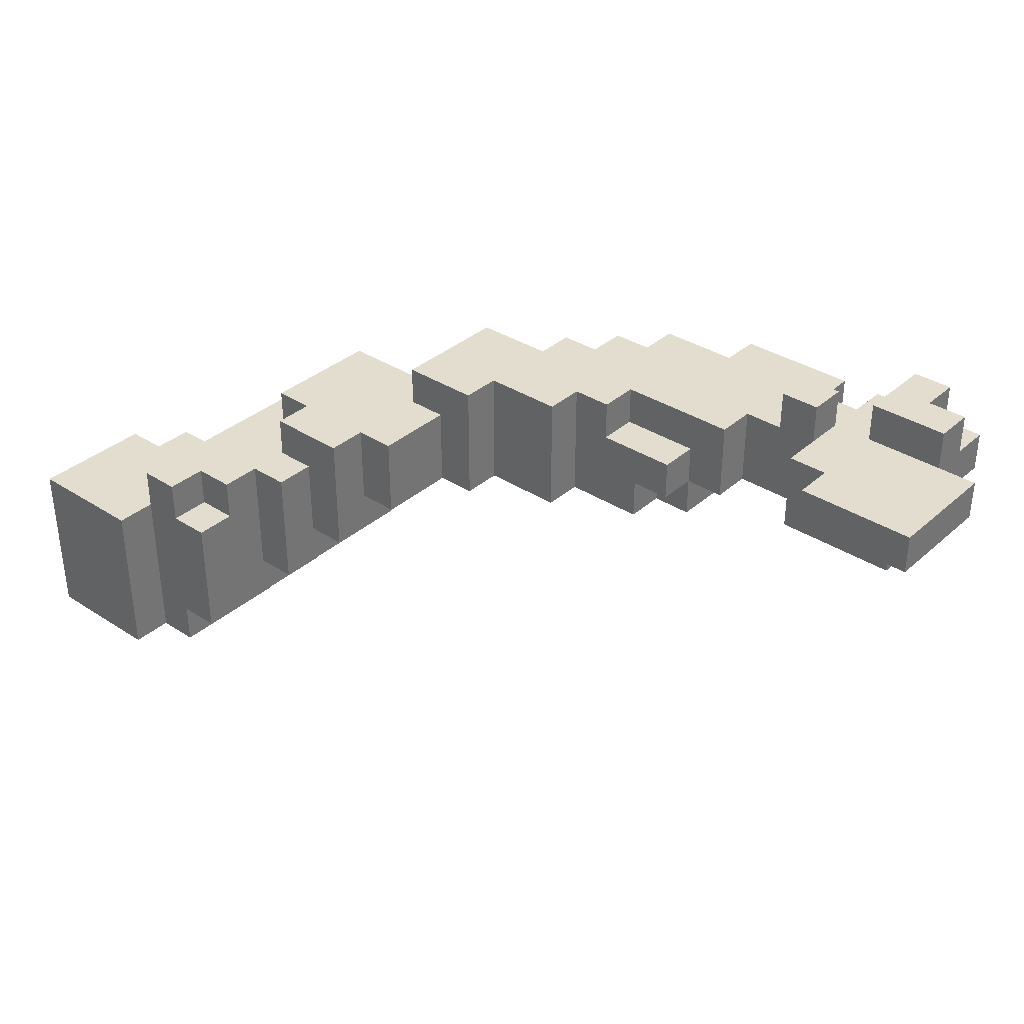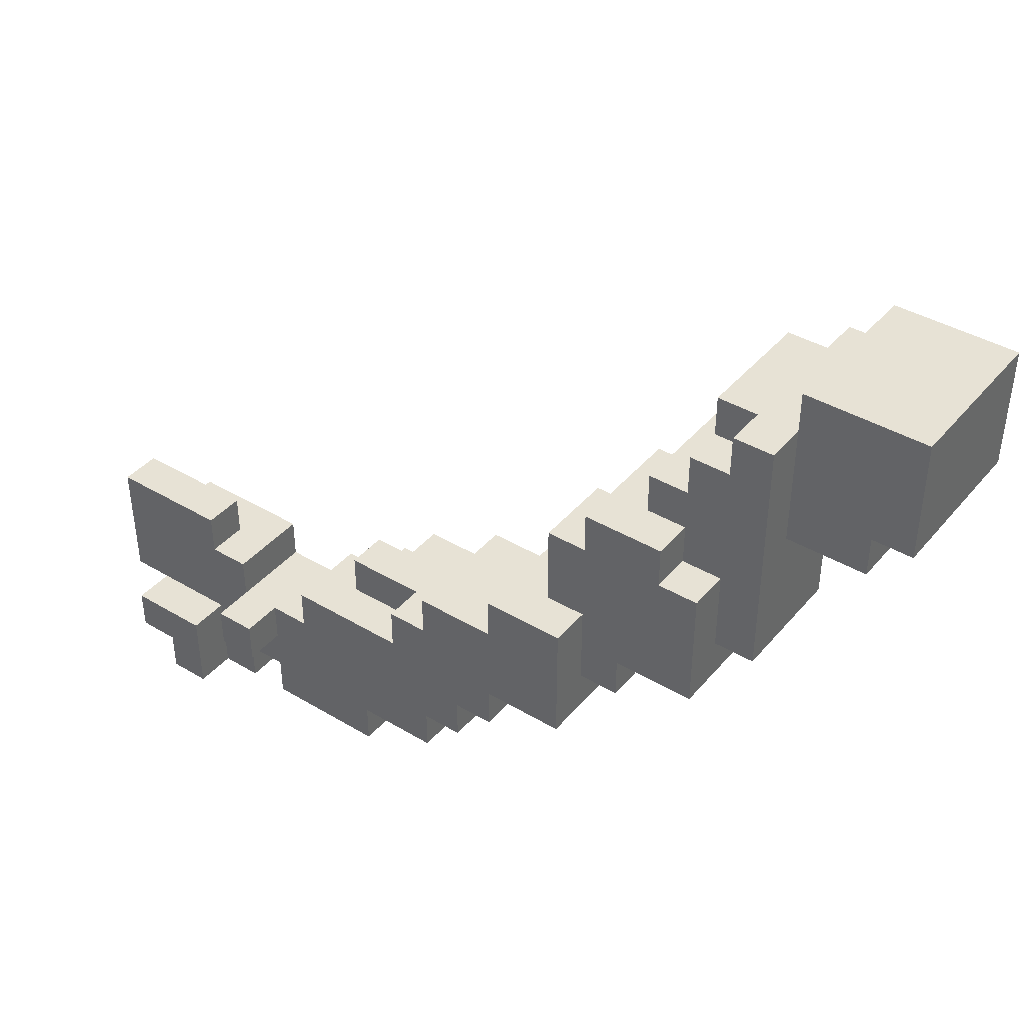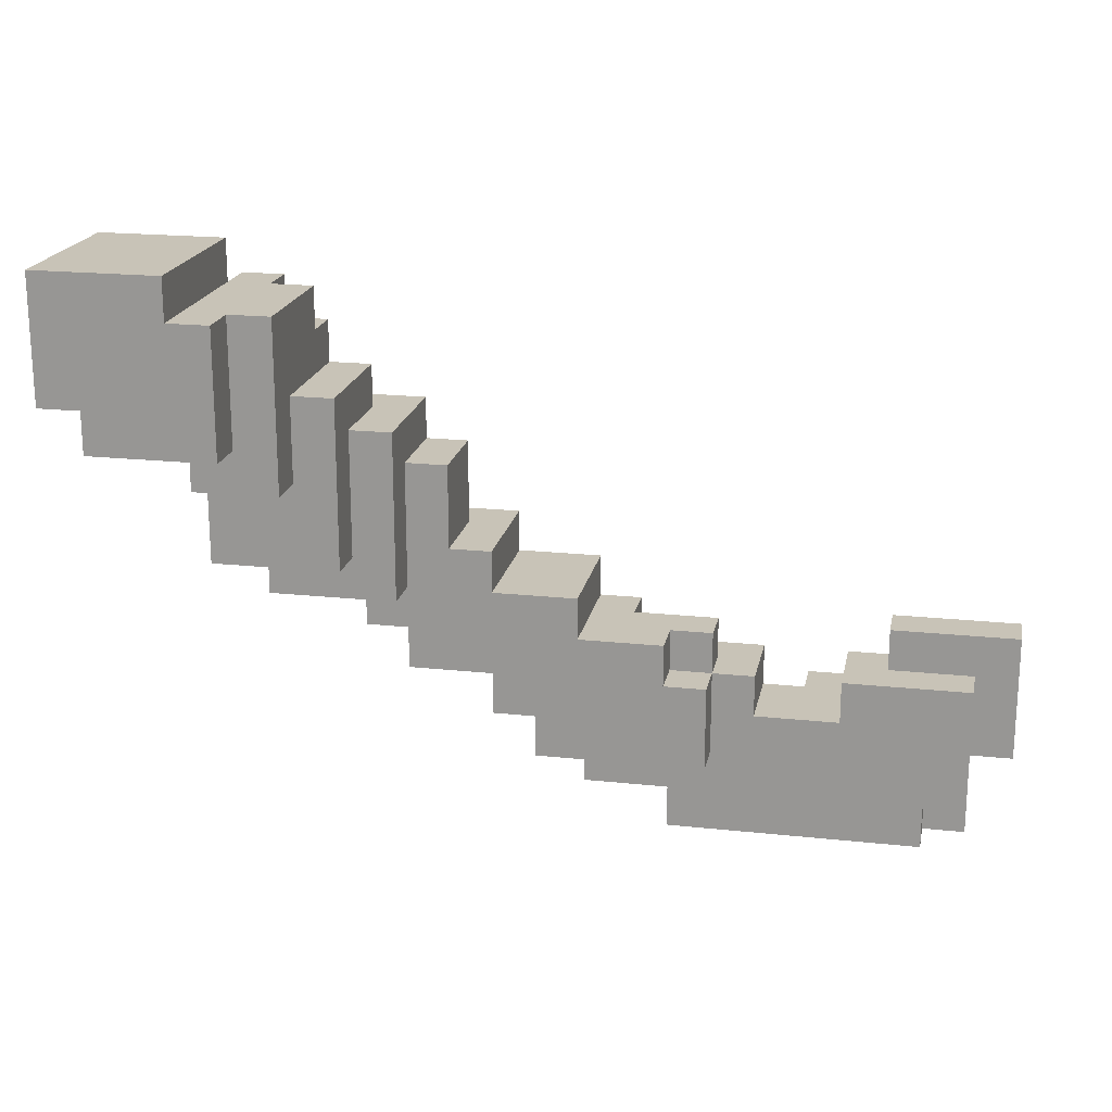
<metadata>
{"format":"obj","ext":"obj","renderer":"f3d","projection":"perspective","resolution":1024,"background":"white","views":[{"elev":34.9,"azim":40.8,"up":"+Y"},{"elev":40.4,"azim":-143.8,"up":"+Z"},{"elev":19.6,"azim":11.3,"up":"+Z"}]}
</metadata>
<code>
o
v -1 -0.4 0.7
v -1 -0.4 0.4
v -1 0 0.7
v -1 0 0.4
v -0.9 -0.4 0.4
v -0.9 -0.4 0.3
v -0.9 0 0.4
v -0.9 0 0.3
v -0.7 -0.3 0.3
v -0.7 -0.3 0.2
v -0.7 -0.2 0.2
v -0.7 -0.2 0
v -0.7 0 0.6
v -0.7 0 0.3
v -0.7 0.1 0.6
v -0.7 0.1 0
v -0.6 -0.1 0
v -0.6 -0.1 -0.1
v -0.6 0.1 0.2
v -0.6 0.1 0
v -0.6 0.2 0.2
v -0.6 0.2 -0.1
v -0.5 0.1 0.3
v -0.5 0.1 0.2
v -0.5 0.2 0.3
v -0.5 0.2 0.2
v -0.4 0 -0.1
v -0.4 0 -0.2
v -0.4 0.2 -0.1
v -0.4 0.2 -0.2
v -0.3 0 -0.2
v -0.3 0 -0.3
v -0.3 0.2 0
v -0.3 0.2 -0.2
v -0.3 0.3 0
v -0.3 0.3 -0.3
v -0.1 0 -0.3
v -0.1 0 -0.4
v -0.1 0.3 -0.3
v -0.1 0.3 -0.4
v 0 0 -0.4
v 0 0 -0.5
v 0 0.3 -0.4
v 0 0.3 -0.5
v 0.1 0.1 -0.5
v 0.1 0.1 -0.6
v 0.1 0.3 -0.5
v 0.1 0.3 -0.6
v 0.3 0.1 -0.6
v 0.3 0.1 -0.7
v 0.3 0.3 -0.6
v 0.3 0.3 -0.7
v 0.6 0.3 -0.4
v 0.6 0.3 -0.5
v 0.6 0.4 -0.4
v 0.6 0.4 -0.5
v 0.7 0.1 -0.3
v 0.7 0.1 -0.4
v 0.7 0.2 -0.6
v 0.7 0.2 -0.7
v 0.7 0.3 -0.3
v 0.7 0.3 -0.4
v 0.7 0.3 -0.6
v 0.7 0.3 -0.7
v 0.8 0.2 -0.2
v 0.8 0.2 -0.3
v 0.8 0.3 -0.2
v 0.8 0.3 -0.3
v 0.8 0.3 -0.5
v 0.8 0.3 -0.7
v 0.8 0.4 -0.5
v 0.8 0.4 -0.7
v -0.7 -0.4 0.7
v -0.7 -0.4 0.6
v -0.7 0 0.7
v -0.7 0 0.6
v -0.6 -0.4 0.6
v -0.6 -0.4 0.3
v -0.6 -0.3 0.6
v -0.6 -0.3 0.3
v -0.6 0 0.6
v -0.6 0 0.5
v -0.6 0.1 0.6
v -0.6 0.1 0.5
v -0.5 -0.3 0.6
v -0.5 -0.3 0.2
v -0.5 -0.2 0.4
v -0.5 -0.2 0.2
v -0.5 0 0.6
v -0.5 0 0.5
v -0.5 0.1 0.5
v -0.5 0.1 0.4
v -0.4 -0.2 0.4
v -0.4 -0.2 0
v -0.4 -0.1 0.3
v -0.4 -0.1 0
v -0.4 0.1 0.4
v -0.4 0.1 0.3
v -0.3 -0.1 0.3
v -0.3 -0.1 -0.1
v -0.3 0 0.2
v -0.3 0 -0.1
v -0.3 0.2 0.3
v -0.3 0.2 0.2
v -0.2 0 0.2
v -0.2 0 0
v -0.2 0.2 0.2
v -0.2 0.2 0
v -0.1 0 0
v -0.1 0 -0.1
v -0.1 0.3 0
v -0.1 0.3 -0.1
v 0.1 0 -0.1
v 0.1 0 -0.2
v 0.1 0.3 -0.1
v 0.1 0.3 -0.2
v 0.2 0.2 -0.2
v 0.2 0.2 -0.3
v 0.2 0.3 -0.2
v 0.2 0.3 -0.3
v 0.3 0 -0.2
v 0.3 0 -0.3
v 0.3 0.1 -0.2
v 0.3 0.1 -0.3
v 0.4 0 -0.3
v 0.4 0 -0.5
v 0.4 0.1 -0.2
v 0.4 0.1 -0.3
v 0.4 0.1 -0.5
v 0.4 0.2 -0.2
v 0.4 0.2 -0.3
v 0.5 0.1 -0.3
v 0.5 0.1 -0.4
v 0.5 0.3 -0.3
v 0.5 0.3 -0.4
v 0.6 0.2 -0.6
v 0.6 0.2 -0.7
v 0.6 0.3 -0.6
v 0.6 0.3 -0.7
v 0.7 0.3 -0.4
v 0.7 0.3 -0.5
v 0.7 0.4 -0.4
v 0.7 0.4 -0.5
v 0.9 0.1 -0.6
v 0.9 0.1 -0.7
v 0.9 0.2 -0.6
v 0.9 0.2 -0.7
v 0.9 0.3 -0.6
v 0.9 0.3 -0.7
v 0.9 0.4 -0.6
v 0.9 0.4 -0.7
v 1 0.1 -0.3
v 1 0.1 -0.6
v 1 0.2 -0.3
v 1 0.2 -0.5
v 1 0.2 -0.6
v 1 0.2 -0.7
v 1 0.3 -0.5
v 1 0.3 -0.6
v 1 0.3 -0.7
v 1 0.4 -0.5
v 1 0.4 -0.6
v 1.1 0.2 -0.2
v 1.1 0.2 -0.5
v 1.1 0.3 -0.2
v 1.1 0.3 -0.5
v -1 -0.4 0.7
v -1 0 0.7
v -0.7 -0.4 0.7
v -0.7 0 0.7
v -0.7 -0.4 0.6
v -0.7 0 0.6
v -0.7 0.1 0.6
v -0.6 -0.4 0.6
v -0.6 -0.3 0.6
v -0.6 0 0.6
v -0.6 0.1 0.6
v -0.5 -0.3 0.6
v -0.5 0 0.6
v -0.6 0 0.5
v -0.6 0.1 0.5
v -0.5 0 0.5
v -0.5 0.1 0.5
v -0.5 -0.2 0.4
v -0.5 0.1 0.4
v -0.4 -0.2 0.4
v -0.4 0.1 0.4
v -0.5 0.1 0.3
v -0.5 0.2 0.3
v -0.4 -0.1 0.3
v -0.4 0.1 0.3
v -0.3 -0.1 0.3
v -0.3 0.2 0.3
v -0.6 0.1 0.2
v -0.6 0.2 0.2
v -0.5 0.1 0.2
v -0.5 0.2 0.2
v -0.3 0 0.2
v -0.3 0.2 0.2
v -0.2 0 0.2
v -0.2 0.2 0.2
v -0.3 0.2 0
v -0.3 0.3 0
v -0.2 0 0
v -0.2 0.2 0
v -0.1 0 0
v -0.1 0.3 0
v -0.1 0 -0.1
v -0.1 0.3 -0.1
v 0.1 0 -0.1
v 0.1 0.3 -0.1
v 0.1 0 -0.2
v 0.1 0.3 -0.2
v 0.2 0.2 -0.2
v 0.2 0.3 -0.2
v 0.3 0 -0.2
v 0.3 0.1 -0.2
v 0.4 0.1 -0.2
v 0.4 0.2 -0.2
v 0.8 0.2 -0.2
v 0.8 0.3 -0.2
v 1.1 0.2 -0.2
v 1.1 0.3 -0.2
v 0.2 0.2 -0.3
v 0.2 0.3 -0.3
v 0.3 0 -0.3
v 0.3 0.1 -0.3
v 0.4 0 -0.3
v 0.4 0.1 -0.3
v 0.4 0.2 -0.3
v 0.5 0.1 -0.3
v 0.5 0.3 -0.3
v 0.7 0.1 -0.3
v 0.7 0.3 -0.3
v 0.8 0.2 -0.3
v 0.8 0.3 -0.3
v 1 0.1 -0.3
v 1 0.2 -0.3
v 0.5 0.1 -0.4
v 0.5 0.3 -0.4
v 0.6 0.3 -0.4
v 0.6 0.4 -0.4
v 0.7 0.1 -0.4
v 0.7 0.3 -0.4
v 0.7 0.4 -0.4
v 0.8 0.3 -0.5
v 0.8 0.4 -0.5
v 1 0.3 -0.5
v 1 0.4 -0.5
v -1 -0.4 0.4
v -1 0 0.4
v -0.9 -0.4 0.4
v -0.9 0 0.4
v -0.9 -0.4 0.3
v -0.9 0 0.3
v -0.7 -0.3 0.3
v -0.7 0 0.3
v -0.6 -0.4 0.3
v -0.6 -0.3 0.3
v -0.7 -0.3 0.2
v -0.7 -0.2 0.2
v -0.5 -0.3 0.2
v -0.5 -0.2 0.2
v -0.7 -0.2 0
v -0.7 0.1 0
v -0.6 -0.1 0
v -0.6 0.1 0
v -0.4 -0.2 0
v -0.4 -0.1 0
v -0.6 -0.1 -0.1
v -0.6 0.2 -0.1
v -0.4 0 -0.1
v -0.4 0.2 -0.1
v -0.3 -0.1 -0.1
v -0.3 0 -0.1
v -0.4 0 -0.2
v -0.4 0.2 -0.2
v -0.3 0 -0.2
v -0.3 0.2 -0.2
v -0.3 0 -0.3
v -0.3 0.3 -0.3
v -0.1 0 -0.3
v -0.1 0.3 -0.3
v -0.1 0 -0.4
v -0.1 0.3 -0.4
v 0 0 -0.4
v 0 0.3 -0.4
v 0 0 -0.5
v 0 0.3 -0.5
v 0.1 0.1 -0.5
v 0.1 0.3 -0.5
v 0.4 0 -0.5
v 0.4 0.1 -0.5
v 0.6 0.3 -0.5
v 0.6 0.4 -0.5
v 0.7 0.3 -0.5
v 0.7 0.4 -0.5
v 1 0.2 -0.5
v 1 0.3 -0.5
v 1.1 0.2 -0.5
v 1.1 0.3 -0.5
v 0.1 0.1 -0.6
v 0.1 0.3 -0.6
v 0.3 0.1 -0.6
v 0.3 0.3 -0.6
v 0.6 0.2 -0.6
v 0.6 0.3 -0.6
v 0.7 0.2 -0.6
v 0.7 0.3 -0.6
v 0.9 0.1 -0.6
v 0.9 0.2 -0.6
v 0.9 0.3 -0.6
v 0.9 0.4 -0.6
v 1 0.1 -0.6
v 1 0.2 -0.6
v 1 0.3 -0.6
v 1 0.4 -0.6
v 0.3 0.1 -0.7
v 0.3 0.3 -0.7
v 0.6 0.2 -0.7
v 0.6 0.3 -0.7
v 0.7 0.2 -0.7
v 0.7 0.3 -0.7
v 0.8 0.3 -0.7
v 0.8 0.4 -0.7
v 0.9 0.1 -0.7
v 0.9 0.2 -0.7
v 0.9 0.3 -0.7
v 0.9 0.4 -0.7
v 1 0.2 -0.7
v 1 0.3 -0.7
v -1 -0.4 0.7
v -0.7 -0.4 0.7
v -0.7 -0.4 0.6
v -0.6 -0.4 0.6
v -1 -0.4 0.4
v -0.9 -0.4 0.4
v -0.9 -0.4 0.3
v -0.6 -0.4 0.3
v -0.6 -0.3 0.6
v -0.5 -0.3 0.6
v -0.7 -0.3 0.3
v -0.6 -0.3 0.3
v -0.7 -0.3 0.2
v -0.5 -0.3 0.2
v -0.5 -0.2 0.4
v -0.4 -0.2 0.4
v -0.7 -0.2 0.2
v -0.5 -0.2 0.2
v -0.7 -0.2 0
v -0.4 -0.2 0
v -0.4 -0.1 0.3
v -0.3 -0.1 0.3
v -0.6 -0.1 0
v -0.4 -0.1 0
v -0.6 -0.1 -0.1
v -0.3 -0.1 -0.1
v -0.3 0 0.2
v -0.2 0 0.2
v -0.2 0 0
v -0.1 0 0
v -0.4 0 -0.1
v -0.3 0 -0.1
v -0.1 0 -0.1
v 0.1 0 -0.1
v -0.4 0 -0.2
v -0.3 0 -0.2
v 0.1 0 -0.2
v 0.3 0 -0.2
v -0.3 0 -0.3
v -0.1 0 -0.3
v 0.3 0 -0.3
v 0.4 0 -0.3
v -0.1 0 -0.4
v 0 0 -0.4
v 0 0 -0.5
v 0.4 0 -0.5
v 0.3 0.1 -0.2
v 0.4 0.1 -0.2
v 0.3 0.1 -0.3
v 0.4 0.1 -0.3
v 0.5 0.1 -0.3
v 0.7 0.1 -0.3
v 1 0.1 -0.3
v 0.5 0.1 -0.4
v 0.7 0.1 -0.4
v 0.1 0.1 -0.5
v 0.4 0.1 -0.5
v 0.1 0.1 -0.6
v 0.3 0.1 -0.6
v 0.9 0.1 -0.6
v 1 0.1 -0.6
v 0.3 0.1 -0.7
v 0.9 0.1 -0.7
v 0.8 0.2 -0.2
v 1.1 0.2 -0.2
v 0.8 0.2 -0.3
v 1 0.2 -0.3
v 1 0.2 -0.5
v 1.1 0.2 -0.5
v 0.9 0.2 -0.6
v 1 0.2 -0.6
v 0.9 0.2 -0.7
v 1 0.2 -0.7
v -1 0 0.7
v -0.7 0 0.7
v -0.7 0 0.6
v -0.6 0 0.6
v -0.5 0 0.6
v -0.6 0 0.5
v -0.5 0 0.5
v -1 0 0.4
v -0.9 0 0.4
v -0.9 0 0.3
v -0.7 0 0.3
v -0.7 0.1 0.6
v -0.6 0.1 0.6
v -0.6 0.1 0.5
v -0.5 0.1 0.5
v -0.5 0.1 0.4
v -0.4 0.1 0.4
v -0.5 0.1 0.3
v -0.4 0.1 0.3
v -0.6 0.1 0.2
v -0.5 0.1 0.2
v -0.7 0.1 0
v -0.6 0.1 0
v -0.5 0.2 0.3
v -0.3 0.2 0.3
v -0.6 0.2 0.2
v -0.5 0.2 0.2
v -0.3 0.2 0.2
v -0.2 0.2 0.2
v -0.3 0.2 0
v -0.2 0.2 0
v -0.6 0.2 -0.1
v -0.4 0.2 -0.1
v -0.4 0.2 -0.2
v -0.3 0.2 -0.2
v 0.2 0.2 -0.2
v 0.4 0.2 -0.2
v 0.2 0.2 -0.3
v 0.4 0.2 -0.3
v 0.6 0.2 -0.6
v 0.7 0.2 -0.6
v 0.6 0.2 -0.7
v 0.7 0.2 -0.7
v -0.3 0.3 0
v -0.1 0.3 0
v -0.1 0.3 -0.1
v 0.1 0.3 -0.1
v 0.1 0.3 -0.2
v 0.2 0.3 -0.2
v 0.8 0.3 -0.2
v 1.1 0.3 -0.2
v -0.3 0.3 -0.3
v -0.1 0.3 -0.3
v 0.2 0.3 -0.3
v 0.5 0.3 -0.3
v 0.7 0.3 -0.3
v 0.8 0.3 -0.3
v -0.1 0.3 -0.4
v 0 0.3 -0.4
v 0.5 0.3 -0.4
v 0.6 0.3 -0.4
v 0.7 0.3 -0.4
v 0 0.3 -0.5
v 0.1 0.3 -0.5
v 0.6 0.3 -0.5
v 0.7 0.3 -0.5
v 0.8 0.3 -0.5
v 1 0.3 -0.5
v 1.1 0.3 -0.5
v 0.1 0.3 -0.6
v 0.3 0.3 -0.6
v 0.6 0.3 -0.6
v 0.7 0.3 -0.6
v 0.9 0.3 -0.6
v 1 0.3 -0.6
v 0.3 0.3 -0.7
v 0.6 0.3 -0.7
v 0.7 0.3 -0.7
v 0.8 0.3 -0.7
v 0.9 0.3 -0.7
v 1 0.3 -0.7
v 0.6 0.4 -0.4
v 0.7 0.4 -0.4
v 0.6 0.4 -0.5
v 0.7 0.4 -0.5
v 0.8 0.4 -0.5
v 1 0.4 -0.5
v 0.9 0.4 -0.6
v 1 0.4 -0.6
v 0.8 0.4 -0.7
v 0.9 0.4 -0.7
f 3 2 1
f 4 2 3
f 7 6 5
f 8 6 7
f 11 10 9
f 14 11 9
f 14 12 11
f 15 14 13
f 16 12 14
f 16 14 15
f 20 18 17
f 21 20 19
f 22 18 20
f 22 20 21
f 25 24 23
f 26 24 25
f 29 28 27
f 30 28 29
f 34 32 31
f 35 34 33
f 36 32 34
f 36 34 35
f 39 38 37
f 40 38 39
f 43 42 41
f 44 42 43
f 47 46 45
f 48 46 47
f 51 50 49
f 52 50 51
f 55 54 53
f 56 54 55
f 61 58 57
f 62 58 61
f 63 60 59
f 64 60 63
f 67 66 65
f 68 66 67
f 71 70 69
f 72 70 71
f 73 74 75
f 75 74 76
f 77 78 79
f 79 78 80
f 81 82 83
f 83 82 84
f 85 86 87
f 87 86 88
f 85 87 89
f 89 87 90
f 90 87 91
f 91 87 92
f 93 94 95
f 95 94 96
f 93 95 97
f 97 95 98
f 99 100 101
f 101 100 102
f 99 101 103
f 103 101 104
f 105 106 107
f 107 106 108
f 109 110 111
f 111 110 112
f 113 114 115
f 115 114 116
f 117 118 119
f 119 118 120
f 121 122 123
f 123 122 124
f 125 126 128
f 128 126 129
f 127 128 130
f 130 128 131
f 132 133 134
f 134 133 135
f 136 137 138
f 138 137 139
f 140 141 142
f 142 141 143
f 144 145 146
f 146 145 147
f 148 149 150
f 150 149 151
f 152 153 154
f 154 153 155
f 155 153 156
f 156 157 158
f 155 156 158
f 158 157 159
f 159 157 160
f 158 159 161
f 161 159 162
f 163 164 165
f 165 164 166
f 169 168 167
f 170 168 169
f 174 172 171
f 174 173 172
f 175 173 174
f 176 173 175
f 177 173 176
f 178 176 175
f 179 176 178
f 182 181 180
f 183 181 182
f 186 185 184
f 187 185 186
f 191 189 188
f 192 191 190
f 193 189 191
f 193 191 192
f 196 195 194
f 197 195 196
f 200 199 198
f 201 199 200
f 205 203 202
f 206 205 204
f 207 203 205
f 207 205 206
f 210 209 208
f 211 209 210
f 214 213 212
f 215 213 214
f 216 214 212
f 217 214 216
f 218 214 217
f 219 214 218
f 222 221 220
f 223 221 222
f 228 227 226
f 229 227 228
f 230 225 224
f 231 230 229
f 232 225 230
f 232 230 231
f 235 234 233
f 236 234 235
f 237 235 233
f 238 235 237
f 241 240 239
f 243 241 239
f 243 242 241
f 244 242 243
f 245 242 244
f 248 247 246
f 249 247 248
f 250 251 252
f 252 251 253
f 254 255 256
f 256 255 257
f 254 256 258
f 258 256 259
f 260 261 262
f 262 261 263
f 264 265 266
f 266 265 267
f 264 266 268
f 268 266 269
f 270 271 272
f 272 271 273
f 270 272 274
f 274 272 275
f 276 277 278
f 278 277 279
f 280 281 282
f 282 281 283
f 284 285 286
f 286 285 287
f 288 289 290
f 290 289 291
f 288 290 292
f 292 290 293
f 294 295 296
f 296 295 297
f 298 299 300
f 300 299 301
f 302 303 304
f 304 303 305
f 306 307 308
f 308 307 309
f 310 311 314
f 314 311 315
f 312 313 316
f 316 313 317
f 318 319 320
f 320 319 321
f 318 320 322
f 322 323 324
f 322 324 326
f 324 325 326
f 318 322 326
f 326 325 327
f 327 325 328
f 328 325 329
f 327 328 330
f 330 328 331
f 334 333 332
f 336 334 332
f 336 335 334
f 337 335 336
f 338 335 337
f 339 335 338
f 343 341 340
f 344 343 342
f 345 341 343
f 345 343 344
f 349 347 346
f 350 349 348
f 351 347 349
f 351 349 350
f 355 353 352
f 356 355 354
f 357 353 355
f 357 355 356
f 360 359 358
f 363 360 358
f 363 361 360
f 364 361 363
f 366 363 362
f 366 365 364
f 366 364 363
f 367 365 366
f 368 365 367
f 370 369 368
f 370 368 367
f 371 369 370
f 372 369 371
f 374 373 372
f 374 372 371
f 375 373 374
f 376 373 375
f 377 373 376
f 380 379 378
f 381 379 380
f 385 382 381
f 386 384 383
f 388 385 381
f 388 386 385
f 389 388 387
f 390 388 389
f 391 384 386
f 391 388 390
f 391 386 388
f 392 384 391
f 393 391 390
f 394 391 393
f 397 396 395
f 398 396 397
f 399 396 398
f 400 396 399
f 403 402 401
f 404 402 403
f 405 406 407
f 408 409 410
f 410 409 411
f 405 407 412
f 412 407 413
f 413 407 414
f 414 407 415
f 416 417 418
f 418 419 420
f 418 420 422
f 420 421 422
f 422 421 423
f 416 418 424
f 418 422 424
f 424 422 425
f 416 424 426
f 426 424 427
f 428 429 431
f 431 429 432
f 430 431 434
f 432 433 434
f 431 432 434
f 434 433 435
f 430 434 436
f 436 434 437
f 437 434 438
f 438 434 439
f 440 441 442
f 442 441 443
f 444 445 446
f 446 445 447
f 448 449 450
f 450 451 452
f 448 450 456
f 450 452 456
f 452 453 456
f 456 453 457
f 457 453 458
f 454 455 461
f 458 459 462
f 457 458 462
f 462 459 463
f 463 459 464
f 460 461 466
f 464 465 467
f 463 464 467
f 467 465 468
f 468 465 469
f 466 461 470
f 461 455 471
f 470 461 471
f 471 455 472
f 472 455 473
f 468 469 474
f 469 470 474
f 470 471 474
f 474 471 475
f 475 471 476
f 476 471 477
f 475 476 480
f 480 476 481
f 477 471 482
f 482 471 483
f 478 479 484
f 484 479 485
f 486 487 488
f 488 487 489
f 490 491 492
f 492 491 493
f 490 492 494
f 494 492 495

</code>
